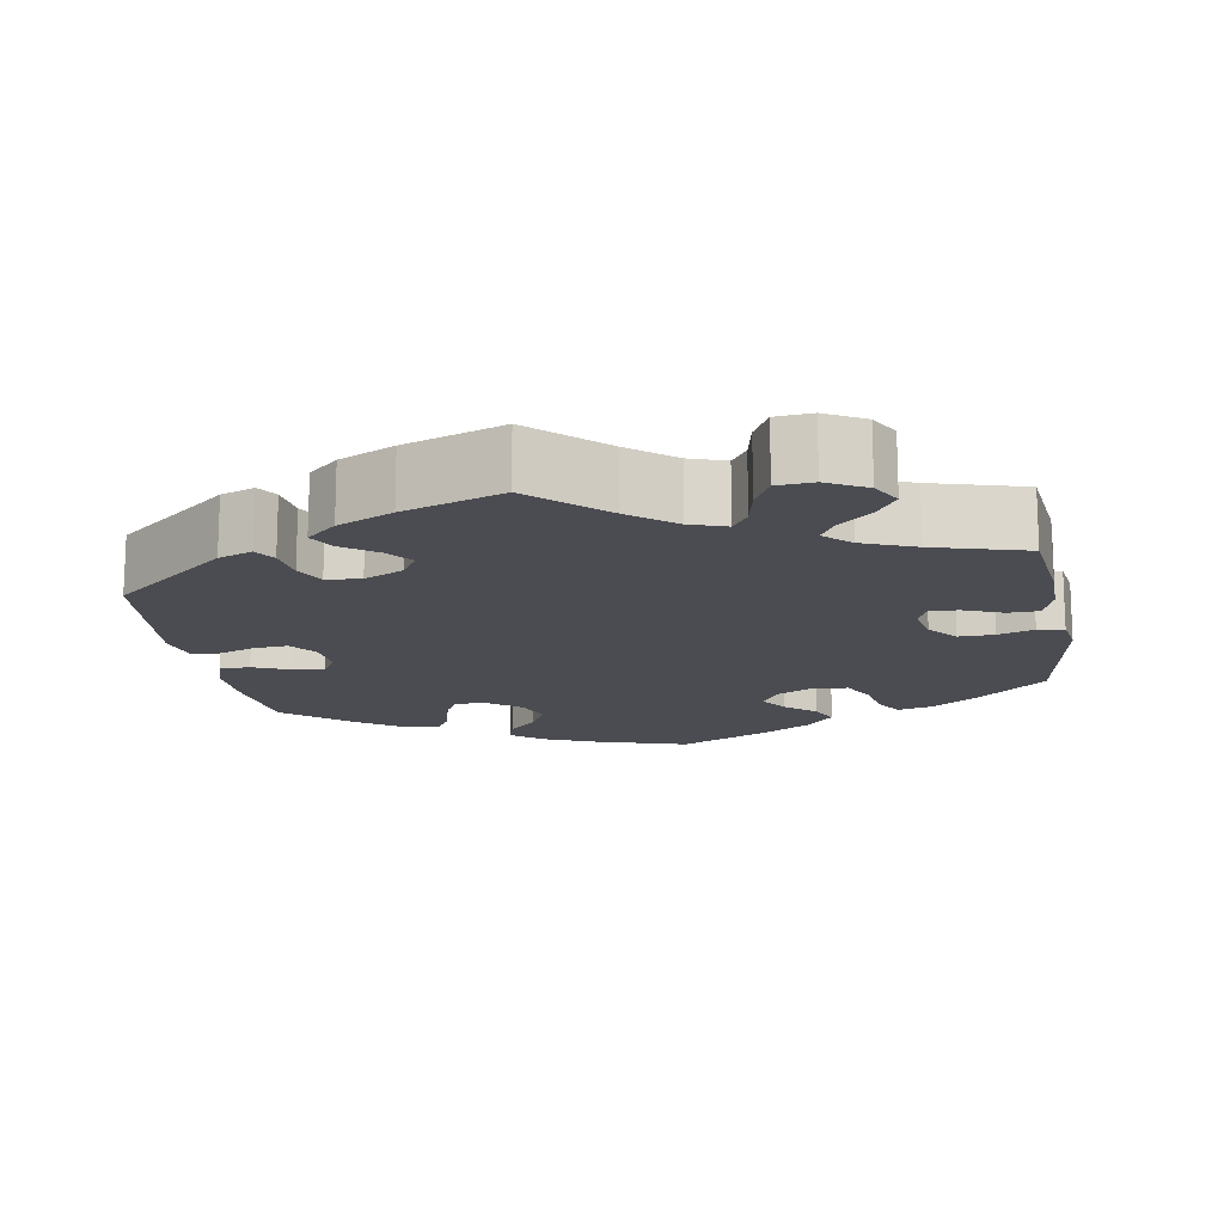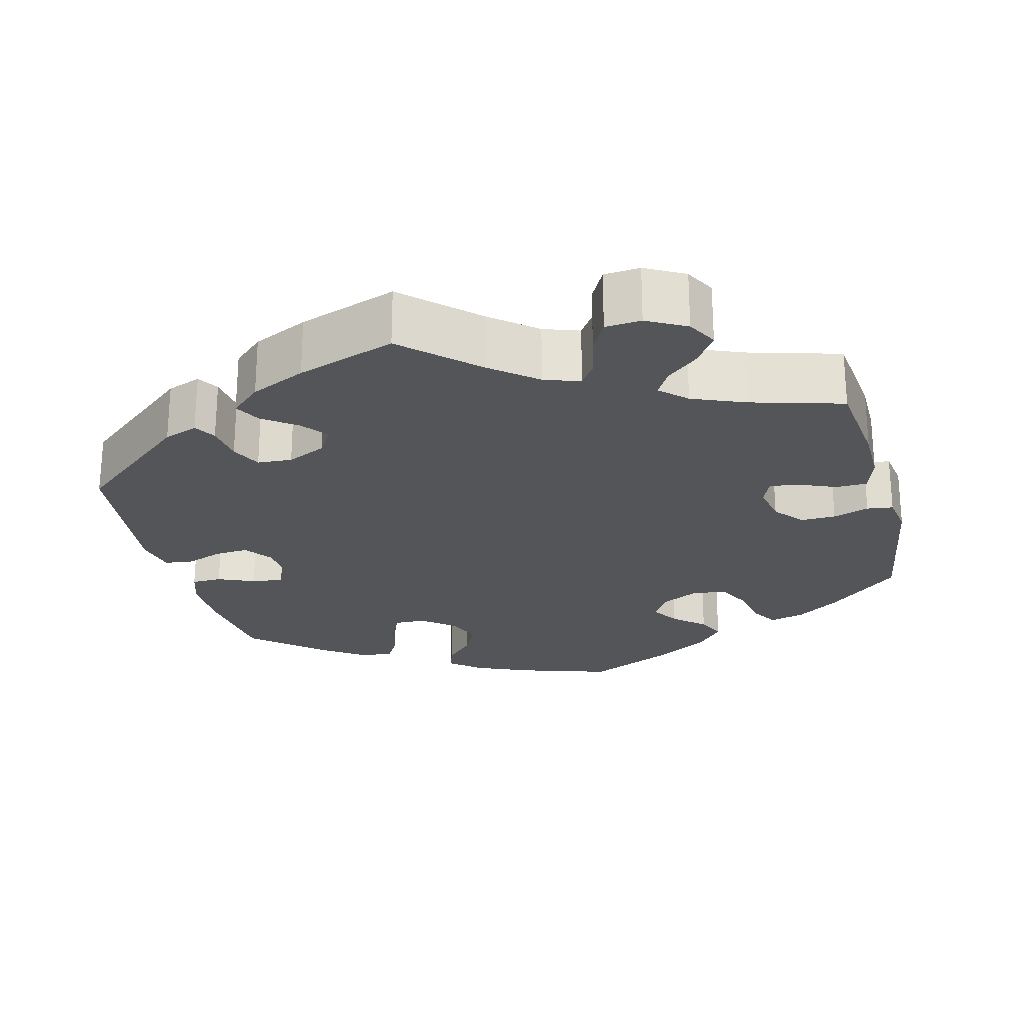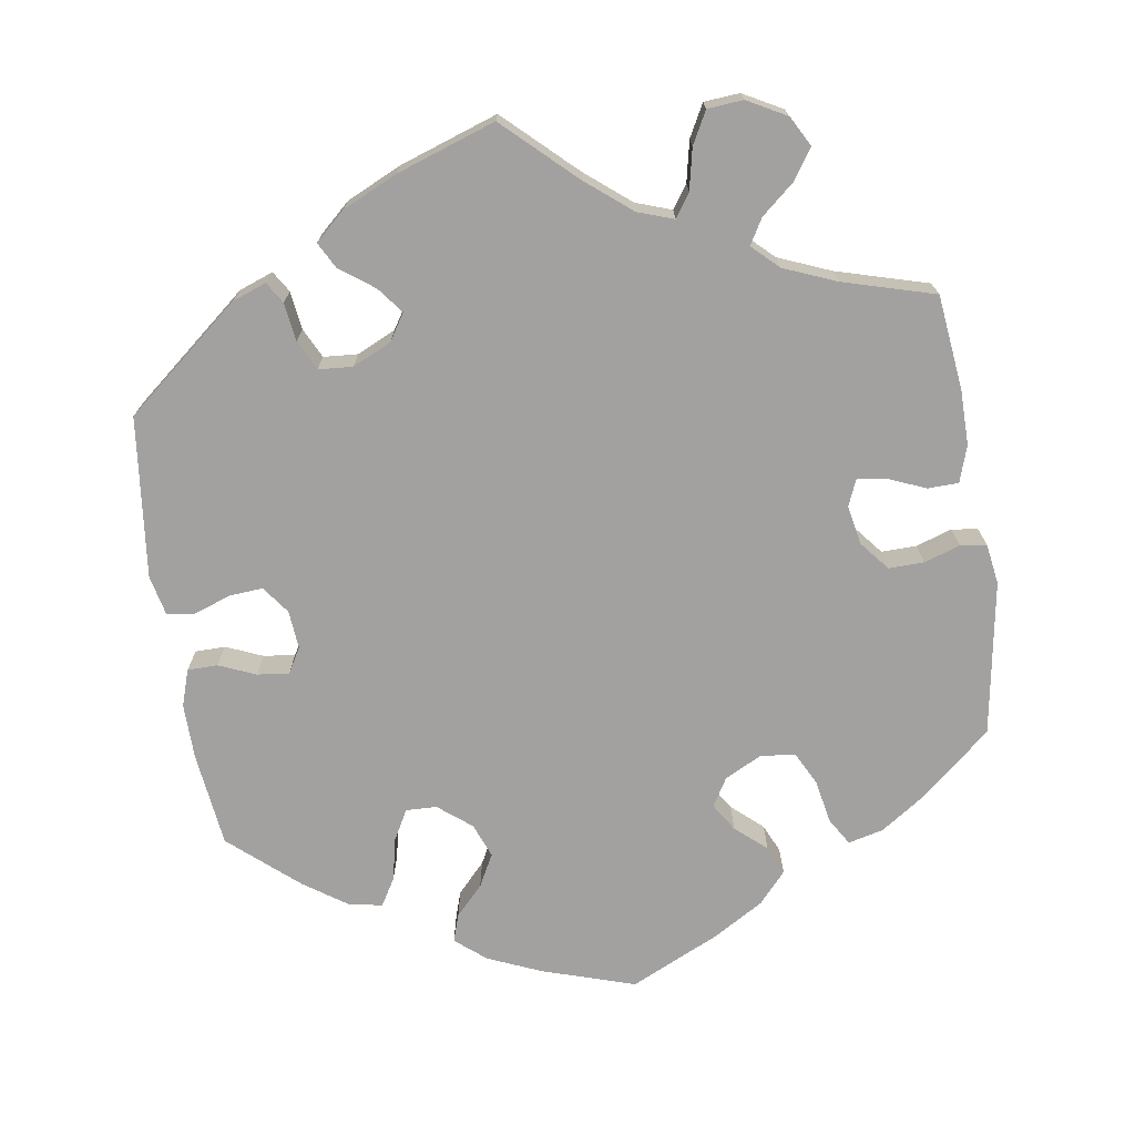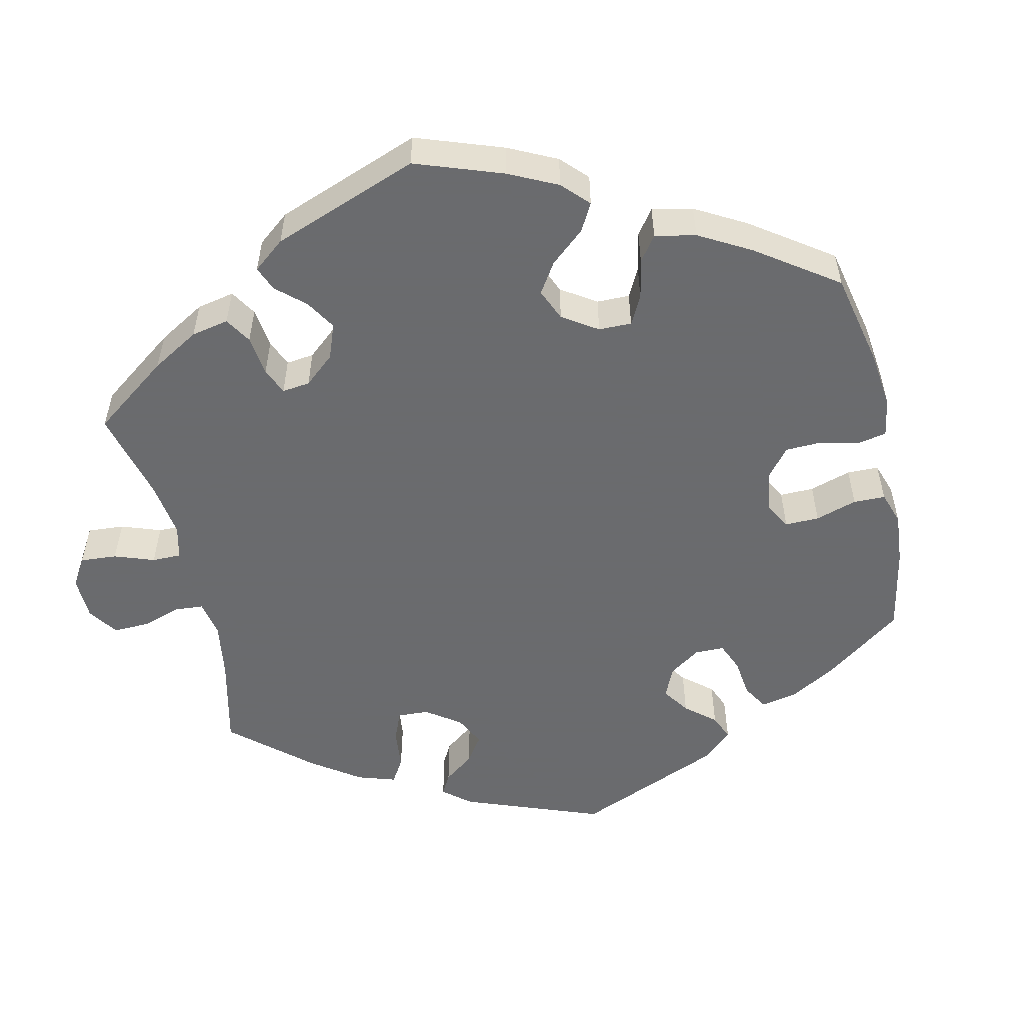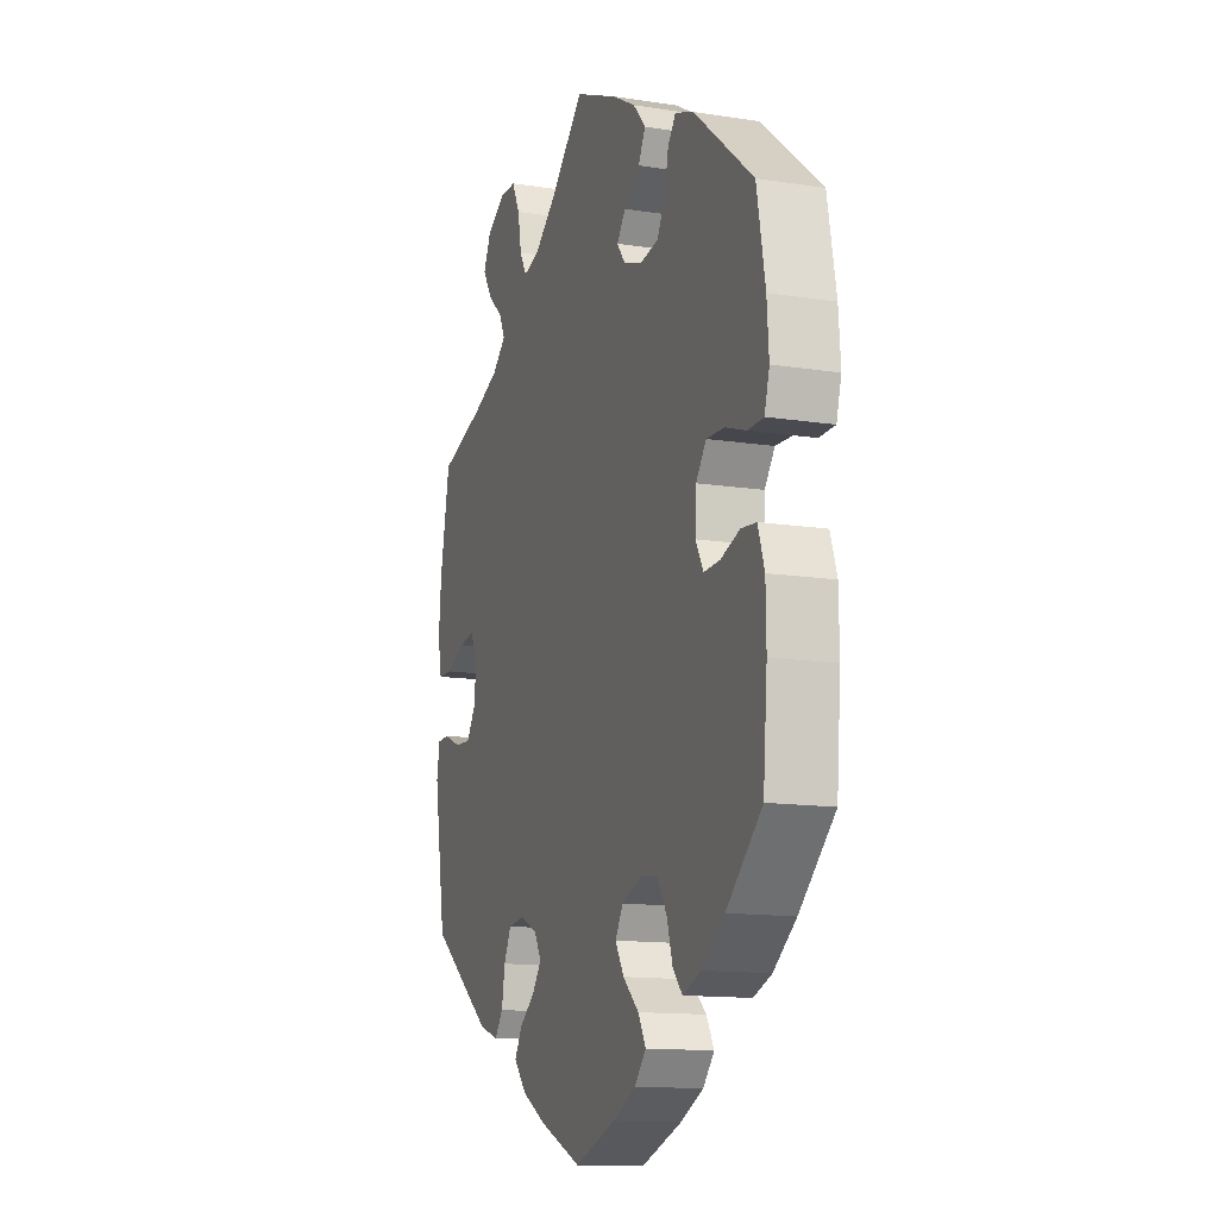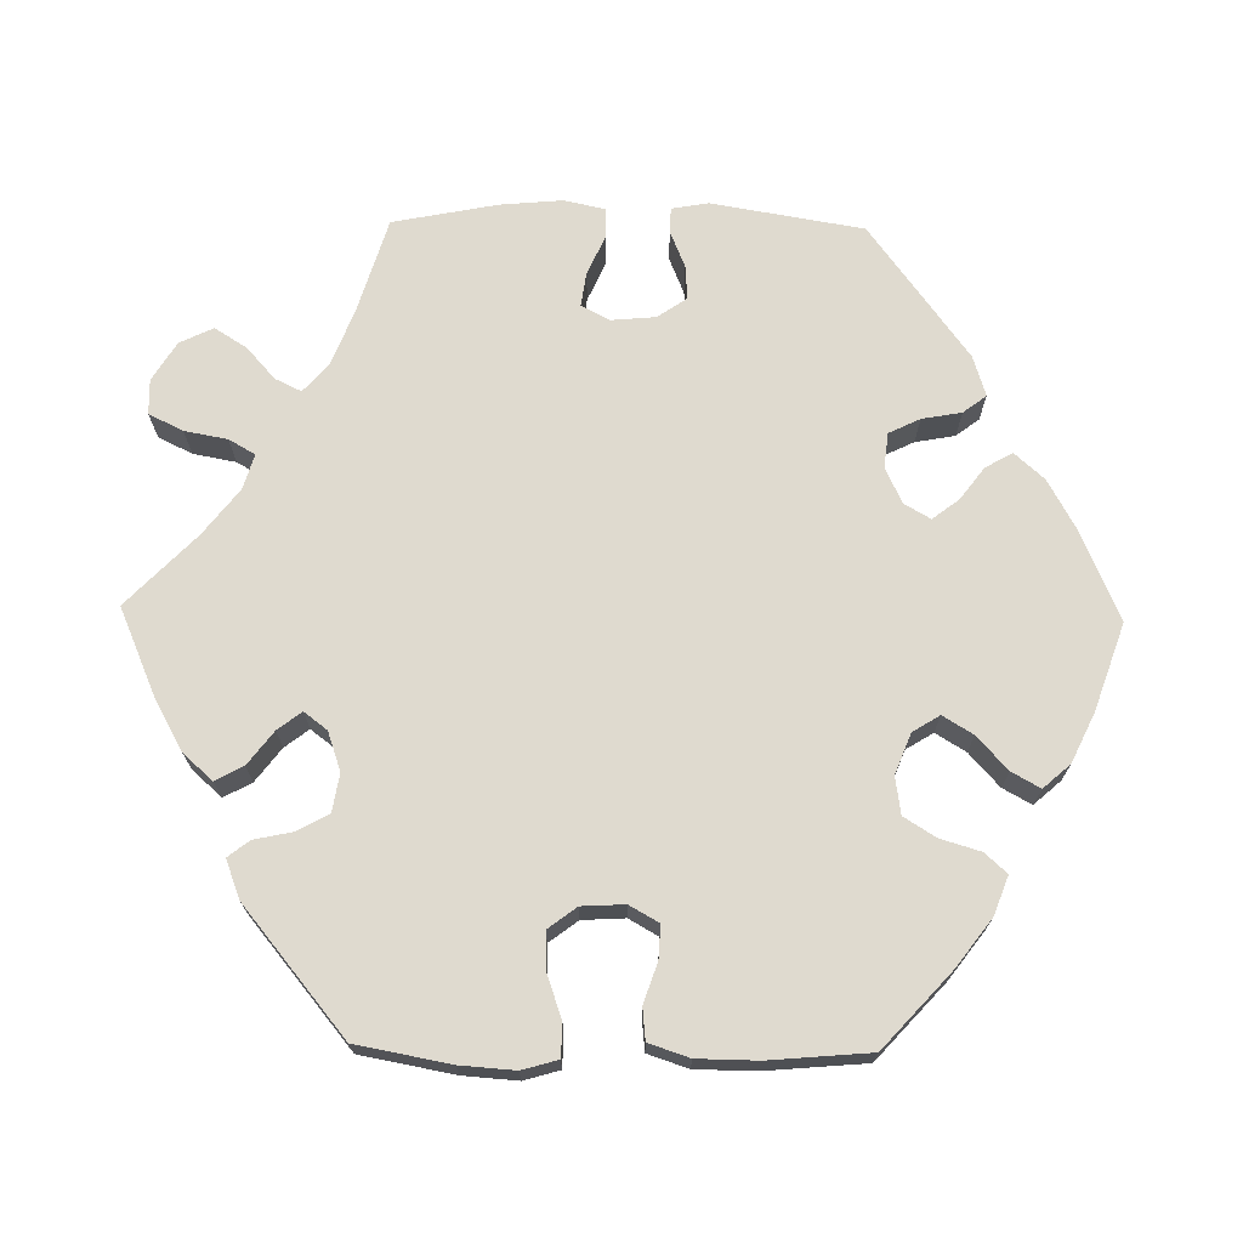
<metadata>
{"format":"obj","ext":"obj","renderer":"f3d","projection":"perspective","resolution":1024,"background":"white","views":[{"elev":-15.3,"azim":-50.1,"up":"+Y"},{"elev":-24.3,"azim":-45.6,"up":"+Y"},{"elev":-72.2,"azim":-51.3,"up":"+Y"},{"elev":-53.3,"azim":72.6,"up":"+Y"},{"elev":-13.3,"azim":70.6,"up":"+Z"},{"elev":70.9,"azim":90.9,"up":"+Y"}]}
</metadata>
<code>
v -0.381 0.07 0.325
v -0.311 0.07 0.352
v -0.274 0.07 0.384
v -0.29 0.07 0.417
v -0.33 0.07 0.453
v -0.355 0.07 0.493
v -0.335 0.07 0.535
v -0.286 0.07 0.565
v -0.242 0.07 0.564
v -0.221 0.07 0.521
v -0.211 0.07 0.467
v -0.192 0.07 0.434
v -0.148 0.07 0.447
v -0.09 0.07 0.492
v -0.001 0.07 0.578
v 0.112 0.07 0.529
v 0.174 0.07 0.494
v 0.207 0.07 0.457
v 0.188 0.07 0.422
v 0.146 0.07 0.39
v 0.123 0.07 0.36
v 0.145 0.07 0.331
v 0.194 0.07 0.314
v 0.242 0.07 0.322
v 0.264 0.07 0.362
v 0.274 0.07 0.41
v 0.295 0.07 0.437
v 0.344 0.07 0.418
v 0.5 0.07 0.29
v 0.522 0.07 0.172
v 0.527 0.07 0.103
v 0.514 0.07 0.058
v 0.473 0.07 0.057
v 0.418 0.07 0.076
v 0.371 0.07 0.078
v 0.344 0.07 0.042
v 0.341 0.07 -0.012
v 0.362 0.07 -0.049
v 0.404 0.07 -0.047
v 0.454 0.07 -0.03
v 0.494 0.07 -0.034
v 0.511 0.07 -0.085
v 0.512 0.07 -0.161
v 0.501 0.07 -0.288
v 0.408 0.07 -0.373
v 0.348 0.07 -0.418
v 0.3 0.07 -0.436
v 0.275 0.07 -0.408
v 0.26 0.07 -0.358
v 0.235 0.07 -0.318
v 0.188 0.07 -0.311
v 0.137 0.07 -0.331
v 0.116 0.07 -0.365
v 0.139 0.07 -0.403
v 0.181 0.07 -0.441
v 0.201 0.07 -0.477
v 0.171 0.07 -0.511
v 0.11 0.07 -0.54
v 0.001 0.07 -0.578
v -0.112 0.07 -0.53
v -0.175 0.07 -0.495
v -0.208 0.07 -0.458
v -0.189 0.07 -0.424
v -0.148 0.07 -0.393
v -0.123 0.07 -0.36
v -0.142 0.07 -0.327
v -0.187 0.07 -0.306
v -0.231 0.07 -0.311
v -0.25 0.07 -0.35
v -0.259 0.07 -0.4
v -0.281 0.07 -0.429
v -0.332 0.07 -0.413
v -0.5 0.07 -0.289
v -0.532 0.07 -0.098
v -0.524 0.07 -0.052
v -0.492 0.07 -0.051
v -0.446 0.07 -0.07
v -0.403 0.07 -0.073
v -0.378 0.07 -0.036
v -0.373 0.07 0.019
v -0.392 0.07 0.055
v -0.434 0.07 0.049
v -0.484 0.07 0.027
v -0.522 0.07 0.028
v -0.533 0.07 0.079
v -0.526 0.07 0.157
v -0.5 0.07 0.289
v -0.381 0 0.325
v -0.311 0 0.352
v -0.274 0 0.384
v -0.29 0 0.417
v -0.33 0 0.453
v -0.355 0 0.493
v -0.335 0 0.535
v -0.286 0 0.565
v -0.242 0 0.564
v -0.221 0 0.521
v -0.211 0 0.467
v -0.192 0 0.434
v -0.148 0 0.447
v -0.09 0 0.492
v -0.001 0 0.578
v 0.112 0 0.529
v 0.174 0 0.494
v 0.207 0 0.457
v 0.188 0 0.422
v 0.146 0 0.39
v 0.123 0 0.36
v 0.145 0 0.331
v 0.194 0 0.314
v 0.242 0 0.322
v 0.264 0 0.362
v 0.274 0 0.41
v 0.295 0 0.437
v 0.344 0 0.418
v 0.5 0 0.29
v 0.522 0 0.172
v 0.527 0 0.103
v 0.514 0 0.058
v 0.473 0 0.057
v 0.418 0 0.076
v 0.371 0 0.078
v 0.344 0 0.042
v 0.341 0 -0.012
v 0.362 0 -0.049
v 0.404 0 -0.047
v 0.454 0 -0.03
v 0.494 0 -0.034
v 0.511 0 -0.085
v 0.512 0 -0.161
v 0.501 0 -0.288
v 0.408 0 -0.373
v 0.348 0 -0.418
v 0.3 0 -0.436
v 0.275 0 -0.408
v 0.26 0 -0.358
v 0.235 0 -0.318
v 0.188 0 -0.311
v 0.137 0 -0.331
v 0.116 0 -0.365
v 0.139 0 -0.403
v 0.181 0 -0.441
v 0.201 0 -0.477
v 0.171 0 -0.511
v 0.11 0 -0.54
v 0.001 0 -0.578
v -0.112 0 -0.53
v -0.175 0 -0.495
v -0.208 0 -0.458
v -0.189 0 -0.424
v -0.148 0 -0.393
v -0.123 0 -0.36
v -0.142 0 -0.327
v -0.187 0 -0.306
v -0.231 0 -0.311
v -0.25 0 -0.35
v -0.259 0 -0.4
v -0.281 0 -0.429
v -0.332 0 -0.413
v -0.5 0 -0.289
v -0.532 0 -0.098
v -0.524 0 -0.052
v -0.492 0 -0.051
v -0.446 0 -0.07
v -0.403 0 -0.073
v -0.378 0 -0.036
v -0.373 0 0.019
v -0.392 0 0.055
v -0.434 0 0.049
v -0.484 0 0.027
v -0.522 0 0.028
v -0.533 0 0.079
v -0.526 0 0.157
v -0.5 0 0.289
f 86 87 1
f 85 86 1 2
f 82 83 84 85
f 81 82 85 2
f 80 81 2 3
f 79 80 3
f 74 75 76 77
f 74 77 78
f 73 74 78
f 72 73 78 79
f 69 70 71 72
f 68 69 72 79
f 61 62 63 64
f 61 64 65
f 60 61 65
f 59 60 65
f 58 59 65
f 57 58 65 66
f 54 55 56 57
f 53 54 57 66
f 46 47 48 49
f 46 49 50
f 45 46 50
f 44 45 50
f 43 44 50 51
f 39 40 41 42
f 38 39 42 43
f 31 32 33 34
f 31 34 35
f 30 31 35
f 29 30 35
f 28 29 35 36
f 25 26 27 28
f 24 25 28 36
f 17 18 19 20
f 17 20 21
f 14 15 16 17
f 13 14 17 21
f 12 13 21 22
f 8 9 10 11
f 8 11 12
f 7 8 12
f 4 5 6 7
f 3 4 7 12
f 67 68 79 3
f 52 53 66 67
f 38 43 51 52
f 37 38 52 67
f 23 24 36 37
f 22 23 37 67
f 3 12 22 67
f 88 174 173
f 89 88 173 172
f 172 171 170 169
f 89 172 169 168
f 90 89 168 167
f 90 167 166
f 164 163 162 161
f 165 164 161
f 165 161 160
f 166 165 160 159
f 159 158 157 156
f 166 159 156 155
f 151 150 149 148
f 152 151 148
f 152 148 147
f 152 147 146
f 152 146 145
f 153 152 145 144
f 144 143 142 141
f 153 144 141 140
f 136 135 134 133
f 137 136 133
f 137 133 132
f 137 132 131
f 138 137 131 130
f 129 128 127 126
f 130 129 126 125
f 121 120 119 118
f 122 121 118
f 122 118 117
f 122 117 116
f 123 122 116 115
f 115 114 113 112
f 123 115 112 111
f 107 106 105 104
f 108 107 104
f 104 103 102 101
f 108 104 101 100
f 109 108 100 99
f 98 97 96 95
f 99 98 95
f 99 95 94
f 94 93 92 91
f 99 94 91 90
f 90 166 155 154
f 154 153 140 139
f 139 138 130 125
f 154 139 125 124
f 124 123 111 110
f 154 124 110 109
f 154 109 99 90
f 1 88 89 2
f 2 89 90 3
f 3 90 91 4
f 4 91 92 5
f 5 92 93 6
f 6 93 94 7
f 7 94 95 8
f 8 95 96 9
f 9 96 97 10
f 10 97 98 11
f 11 98 99 12
f 12 99 100 13
f 13 100 101 14
f 14 101 102 15
f 15 102 103 16
f 16 103 104 17
f 17 104 105 18
f 18 105 106 19
f 19 106 107 20
f 20 107 108 21
f 21 108 109 22
f 22 109 110 23
f 23 110 111 24
f 24 111 112 25
f 25 112 113 26
f 26 113 114 27
f 27 114 115 28
f 28 115 116 29
f 29 116 117 30
f 30 117 118 31
f 31 118 119 32
f 32 119 120 33
f 33 120 121 34
f 34 121 122 35
f 35 122 123 36
f 36 123 124 37
f 37 124 125 38
f 38 125 126 39
f 39 126 127 40
f 40 127 128 41
f 41 128 129 42
f 42 129 130 43
f 43 130 131 44
f 44 131 132 45
f 45 132 133 46
f 46 133 134 47
f 47 134 135 48
f 48 135 136 49
f 49 136 137 50
f 50 137 138 51
f 51 138 139 52
f 52 139 140 53
f 53 140 141 54
f 54 141 142 55
f 55 142 143 56
f 56 143 144 57
f 57 144 145 58
f 58 145 146 59
f 59 146 147 60
f 60 147 148 61
f 61 148 149 62
f 62 149 150 63
f 63 150 151 64
f 64 151 152 65
f 65 152 153 66
f 66 153 154 67
f 67 154 155 68
f 68 155 156 69
f 69 156 157 70
f 70 157 158 71
f 71 158 159 72
f 72 159 160 73
f 73 160 161 74
f 74 161 162 75
f 75 162 163 76
f 76 163 164 77
f 77 164 165 78
f 78 165 166 79
f 79 166 167 80
f 80 167 168 81
f 81 168 169 82
f 82 169 170 83
f 83 170 171 84
f 84 171 172 85
f 85 172 173 86
f 86 173 174 87
f 87 174 88 1

</code>
